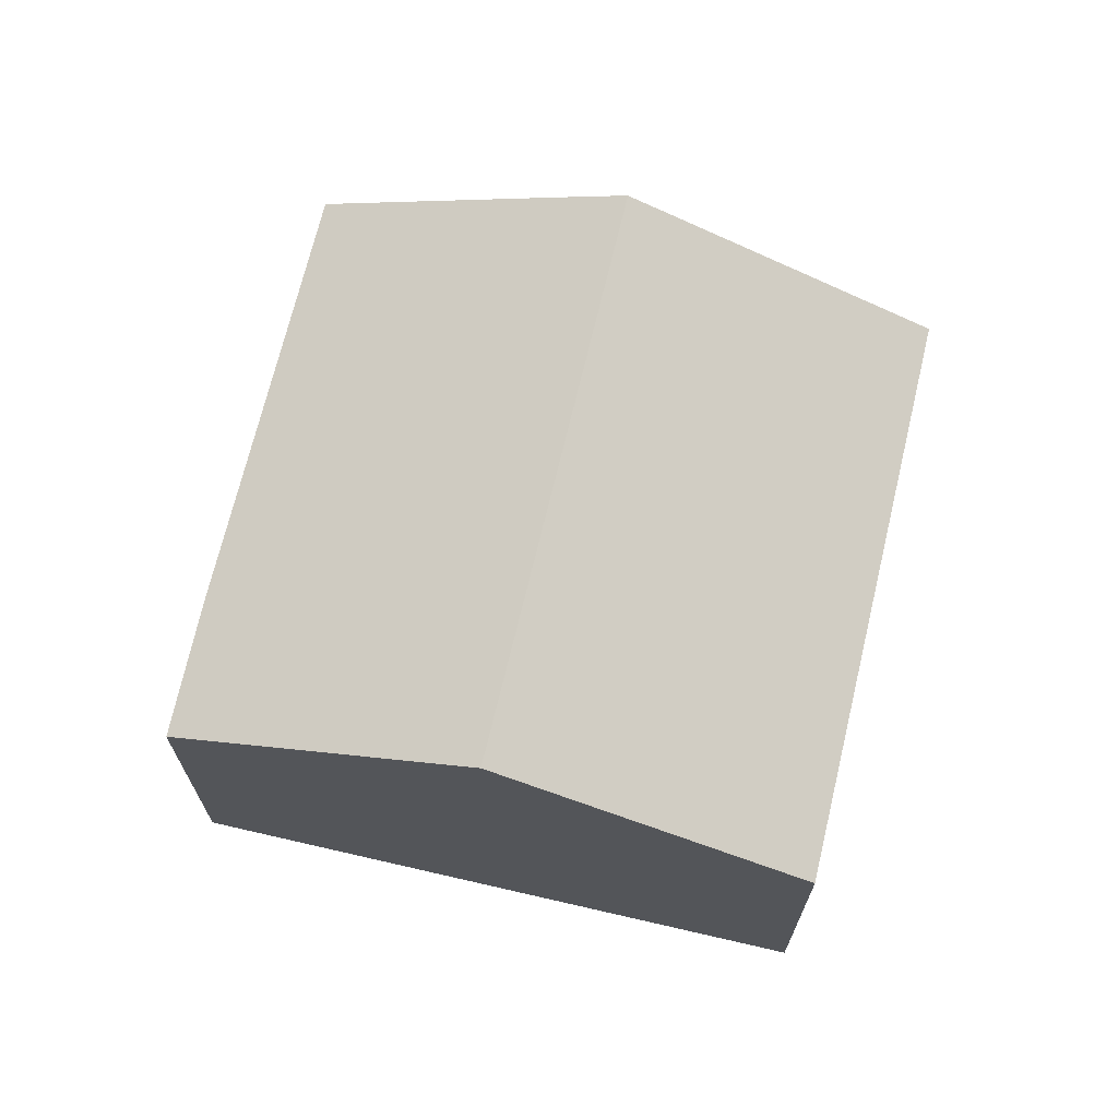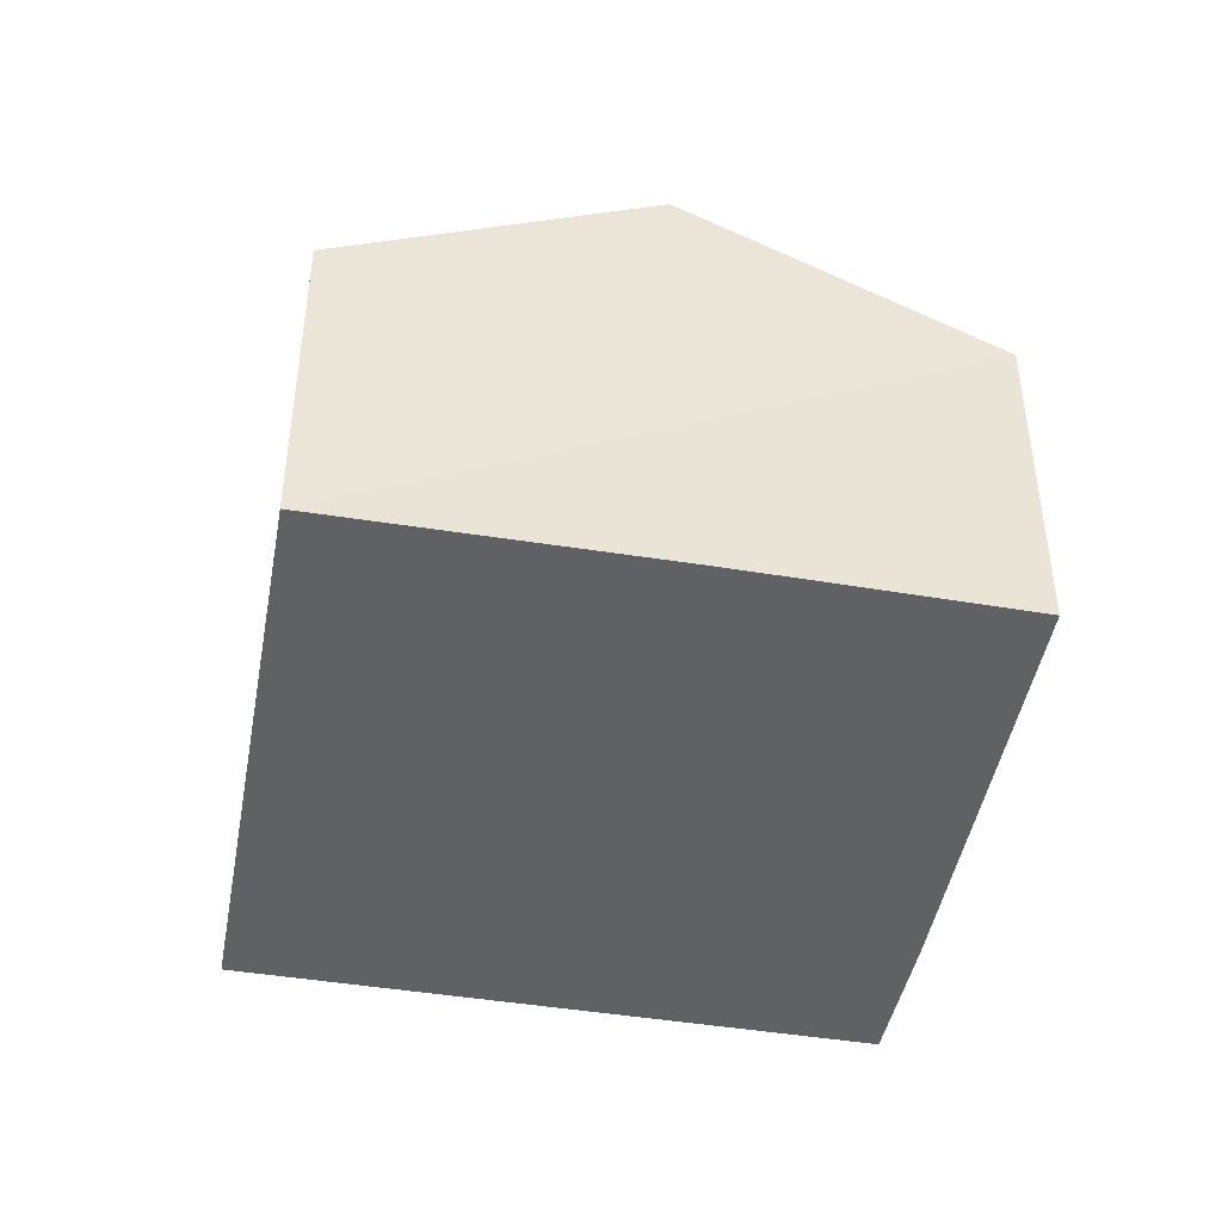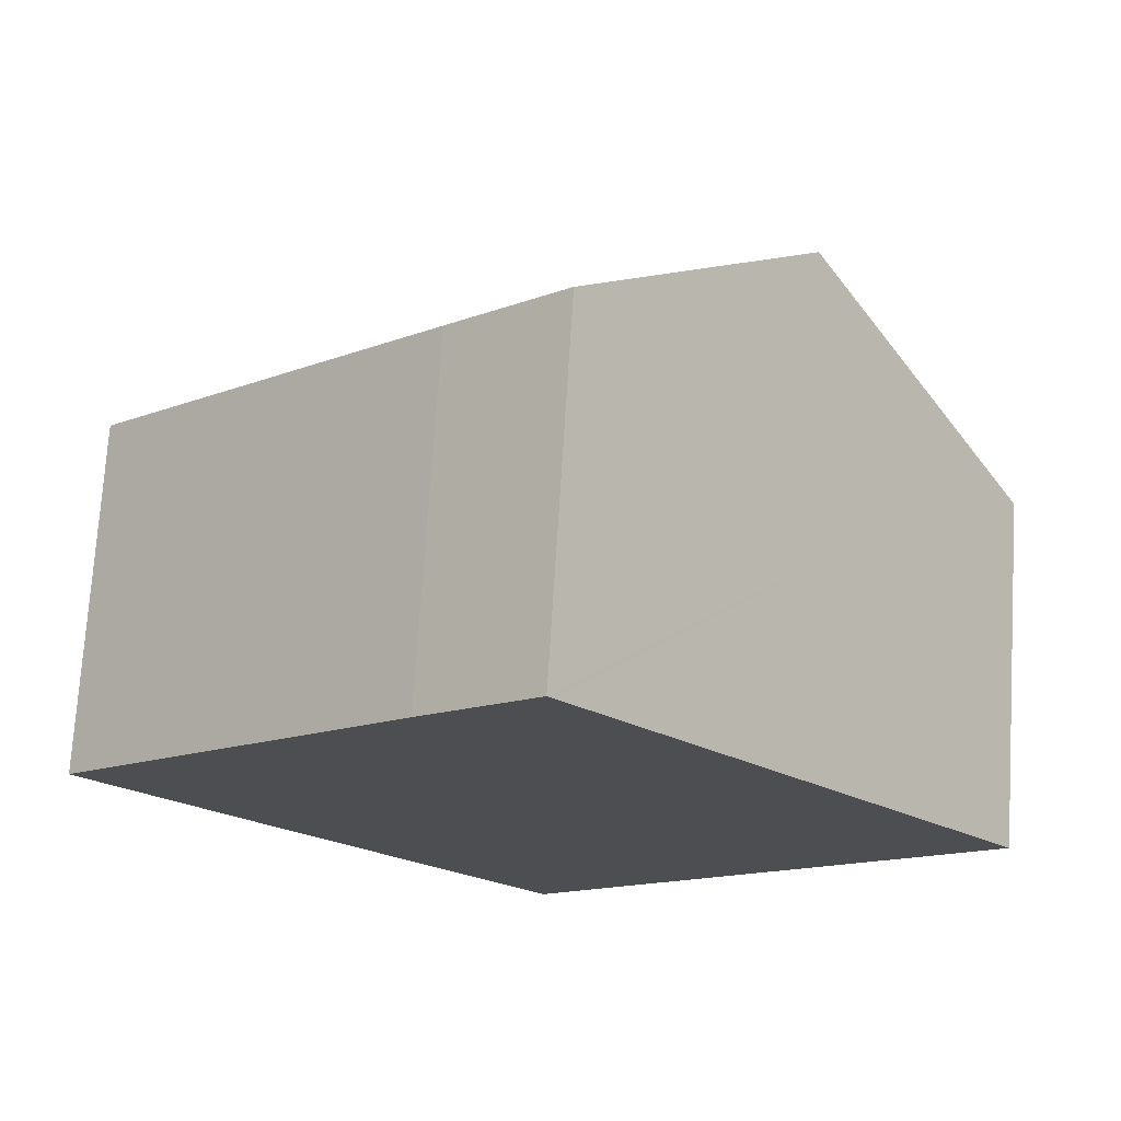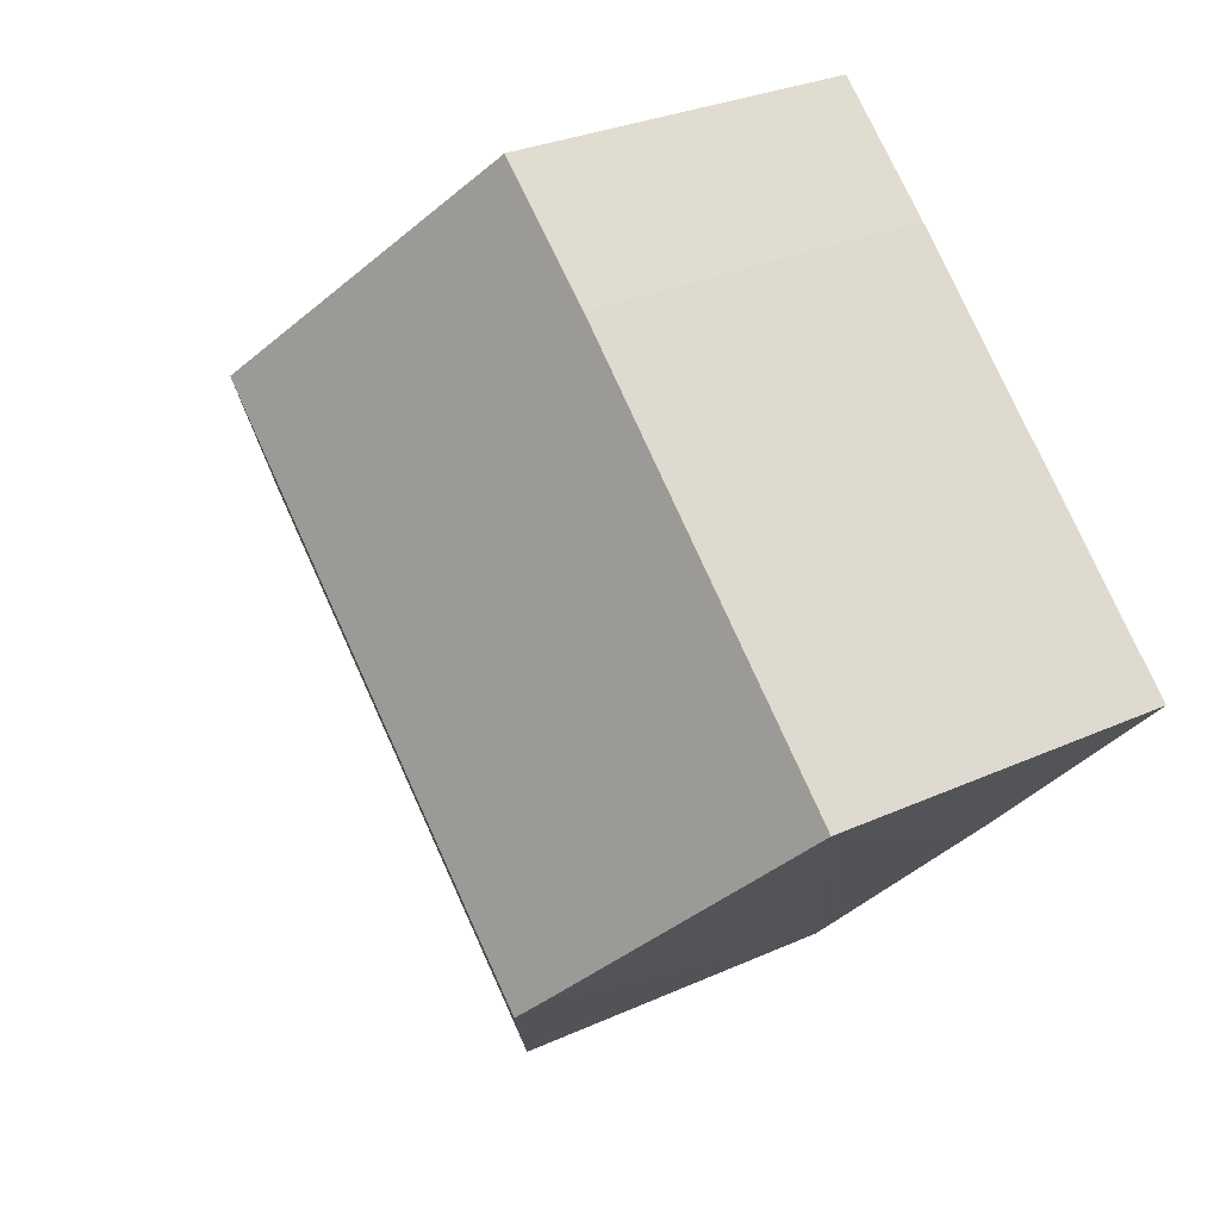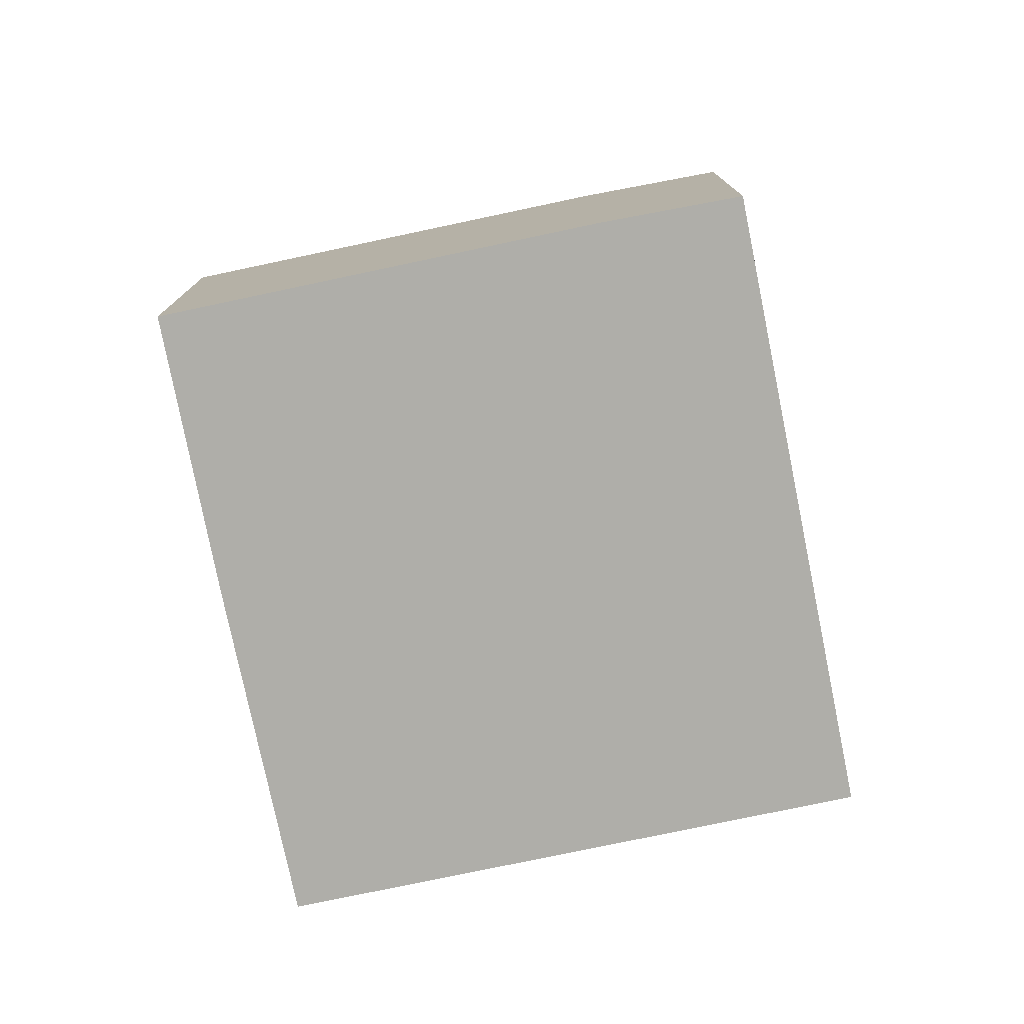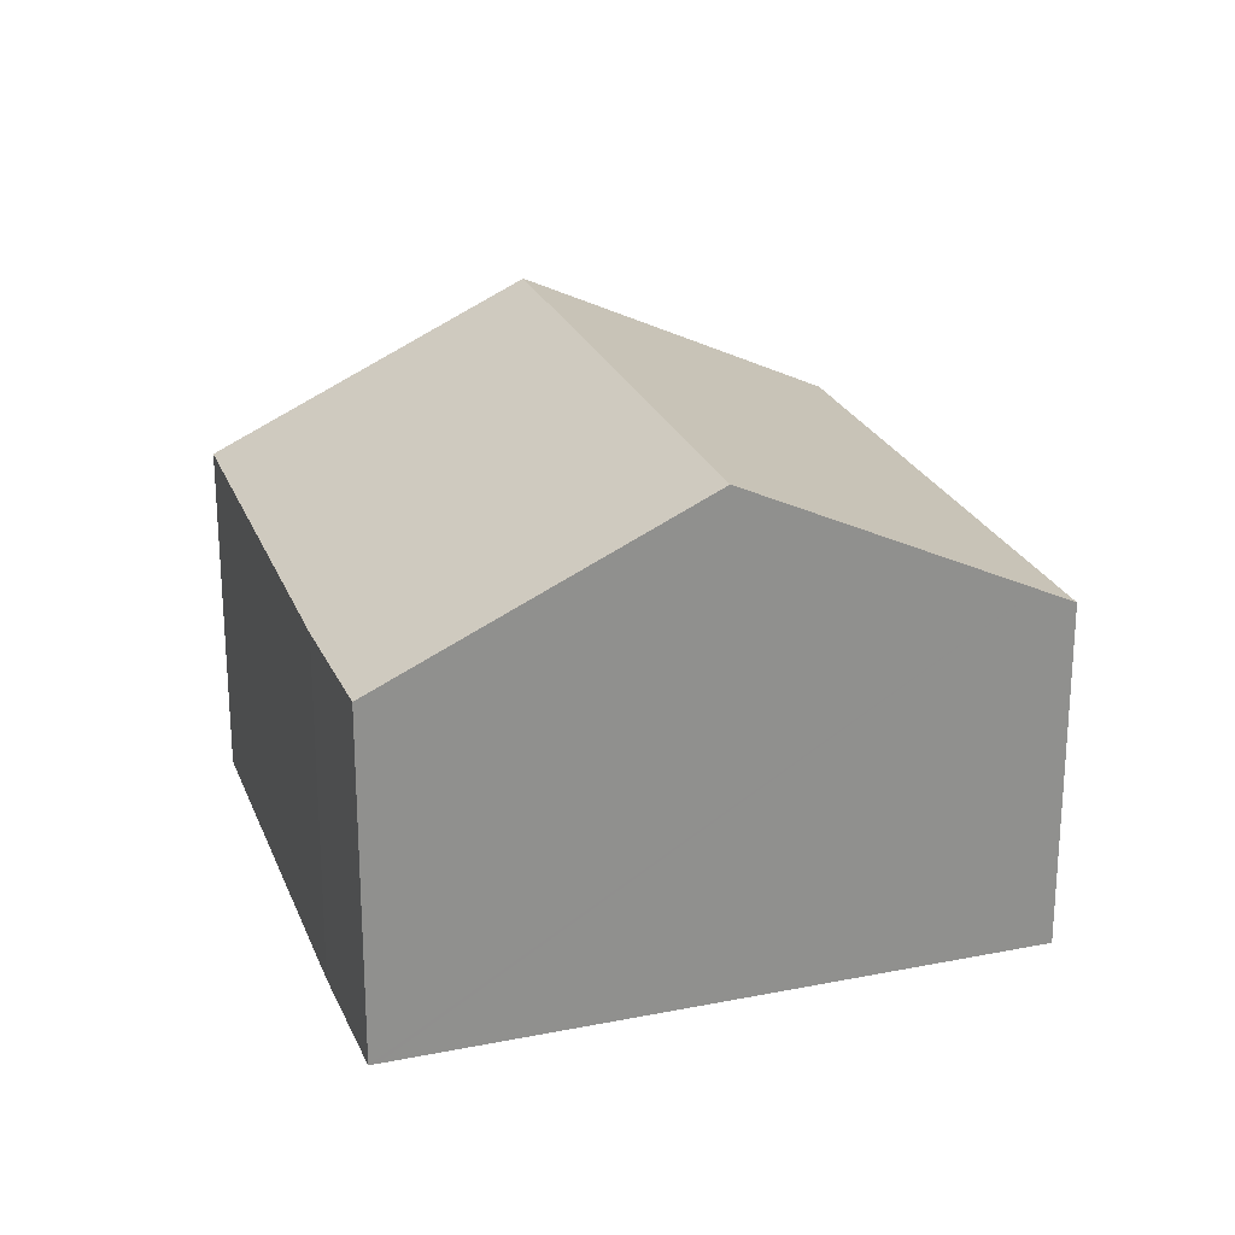
<metadata>
{"format":"obj","ext":"obj","renderer":"f3d","projection":"perspective","resolution":1024,"background":"white","views":[{"elev":69.9,"azim":60.7,"up":"+Y"},{"elev":-45.6,"azim":-142.9,"up":"+Y"},{"elev":73.0,"azim":3.6,"up":"+Z"},{"elev":29.0,"azim":-124.1,"up":"+Z"},{"elev":-77.5,"azim":-30.8,"up":"+Y"},{"elev":23.9,"azim":29.3,"up":"+Y"}]}
</metadata>
<code>
v  13.2 9.83 3.368
v  7.987 7.338 -8.799
v  4.324 9.83 -4.818
v  8.031 7.308 -8.847
v  8.723 6.837 -9.599
v  17.05 7.193 -0.865
v  17.57 6.837 -1.437
v  8.879 6.874 8.113
v  0 6.848 4.193e-16
v  6.671 6.843 6.168
v  8.984 6.946 7.997
v  3.88 9.527 -4.334
v  0 0 0
v  6.671 -3.777e-16 6.168
v  8.879 -4.968e-16 8.113
v  8.984 -4.897e-16 7.997
v  13.2 -2.062e-16 3.368
v  17.05 5.297e-17 -0.865
v  17.57 8.799e-17 -1.437
v  8.723 5.878e-16 -9.599
v  8.031 5.417e-16 -8.847
v  7.987 5.388e-16 -8.799
v  4.324 2.95e-16 -4.818
v  3.88 2.654e-16 -4.334
g defaultobject
f 1 2 3
f 2 1 4
f 4 1 5
f 5 1 6
f 5 6 7
f 8 9 10
f 9 8 11
f 9 11 12
f 12 11 1
f 12 1 3
f 13 10 9
f 10 13 14
f 10 15 8
f 15 10 14
f 15 11 8
f 11 15 1
f 1 15 6
f 6 15 16
f 6 16 17
f 6 17 7
f 7 17 18
f 7 18 19
f 19 5 7
f 5 19 20
f 20 4 5
f 4 20 2
f 2 20 3
f 3 20 12
f 12 20 9
f 9 20 21
f 9 21 22
f 9 22 23
f 9 23 13
f 13 23 24
f 18 20 19
f 20 18 17
f 20 17 21
f 21 17 22
f 22 17 23
f 23 17 16
f 23 16 24
f 24 16 13
f 13 16 15
f 13 15 14

</code>
